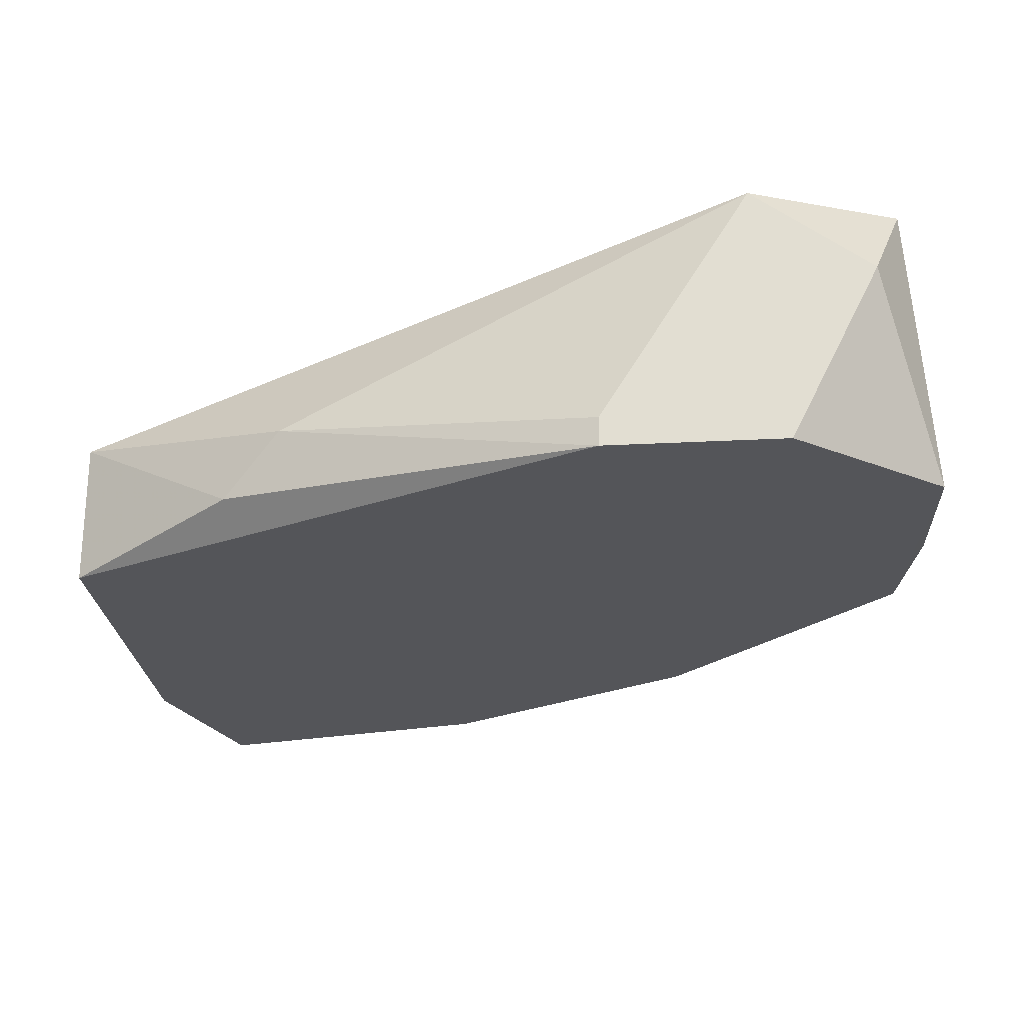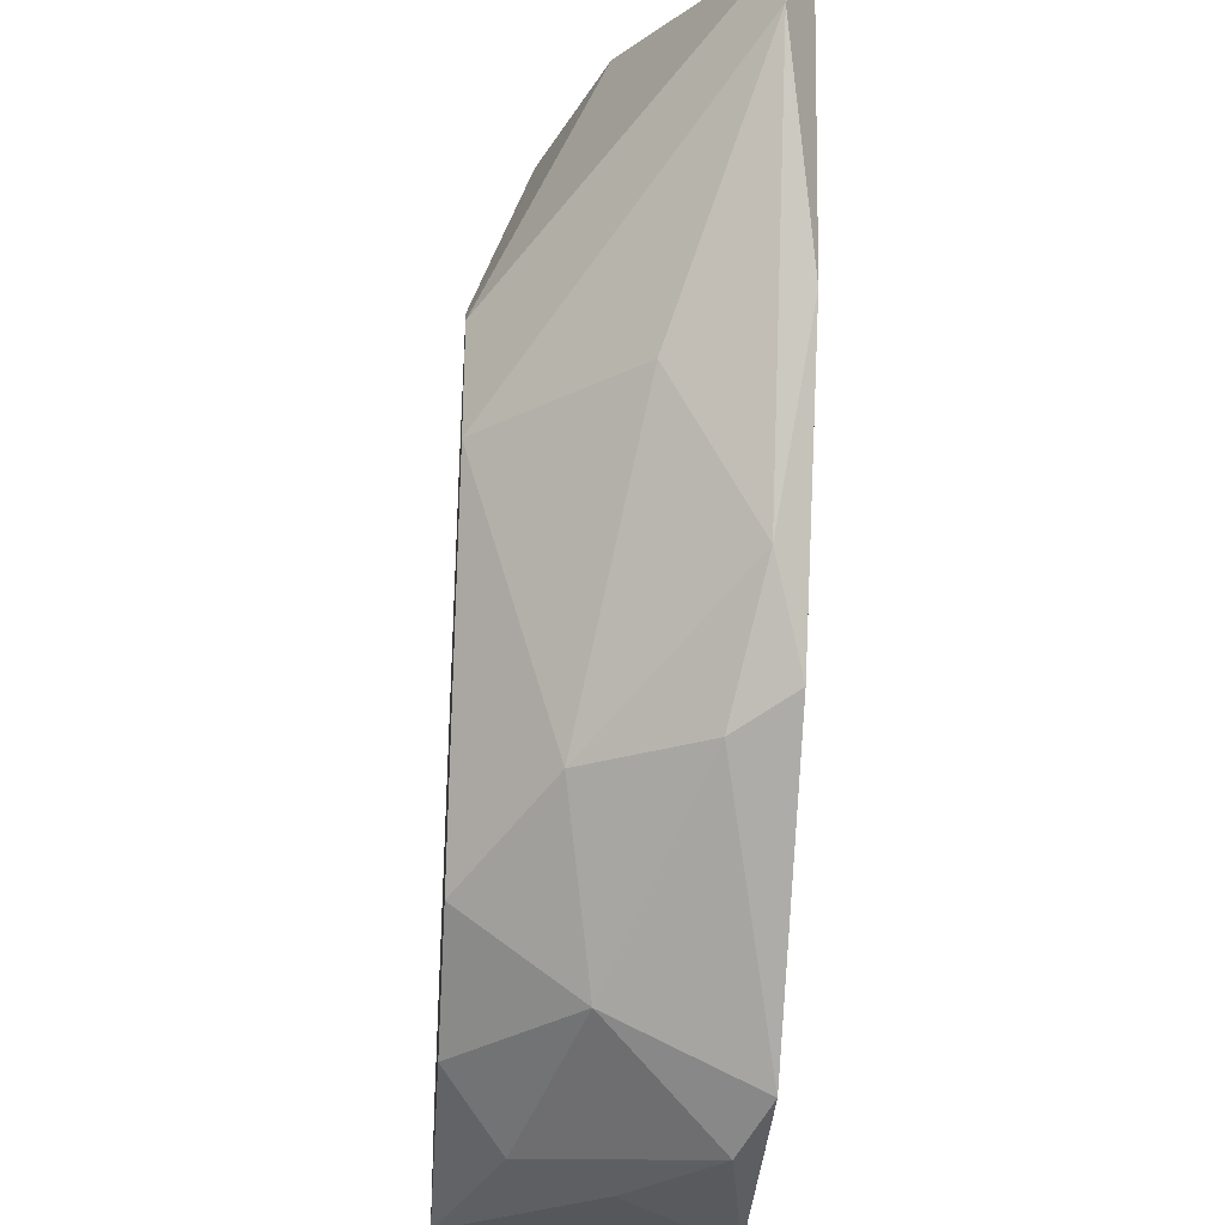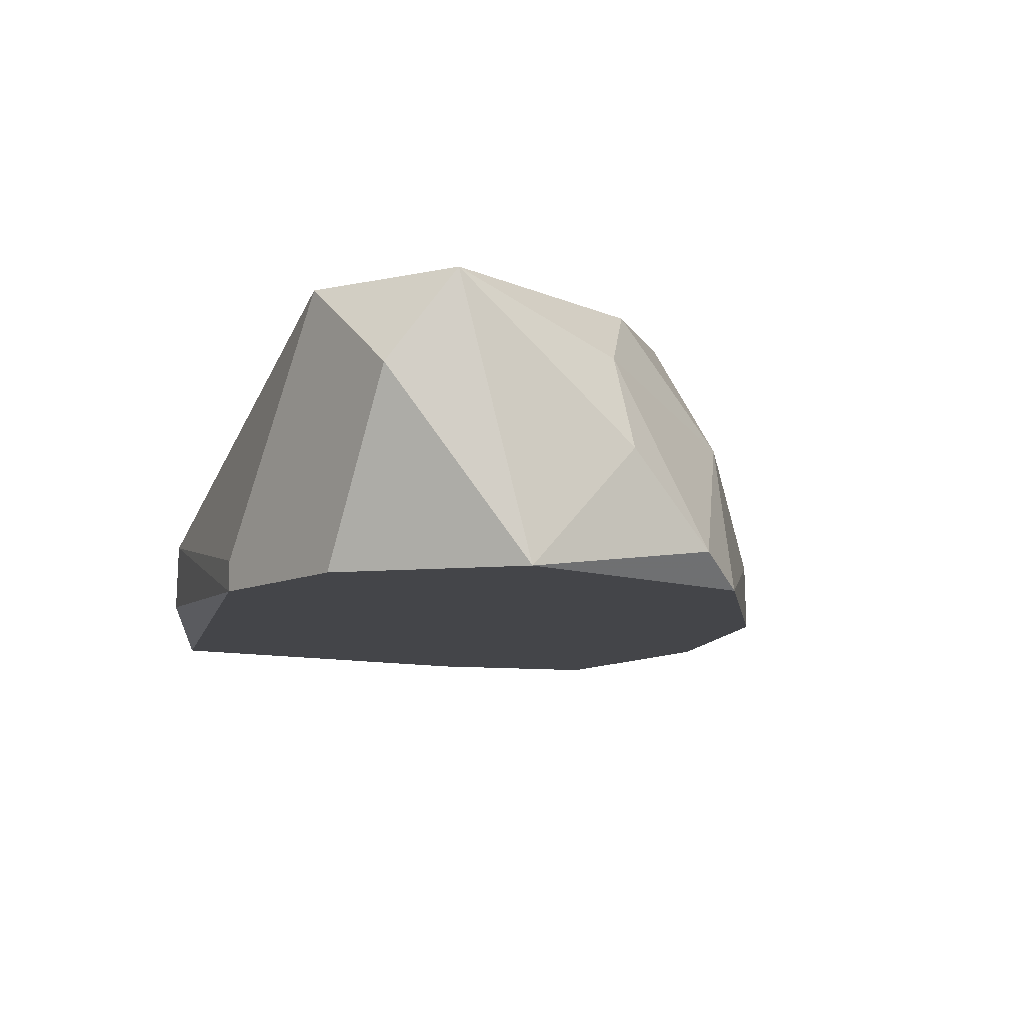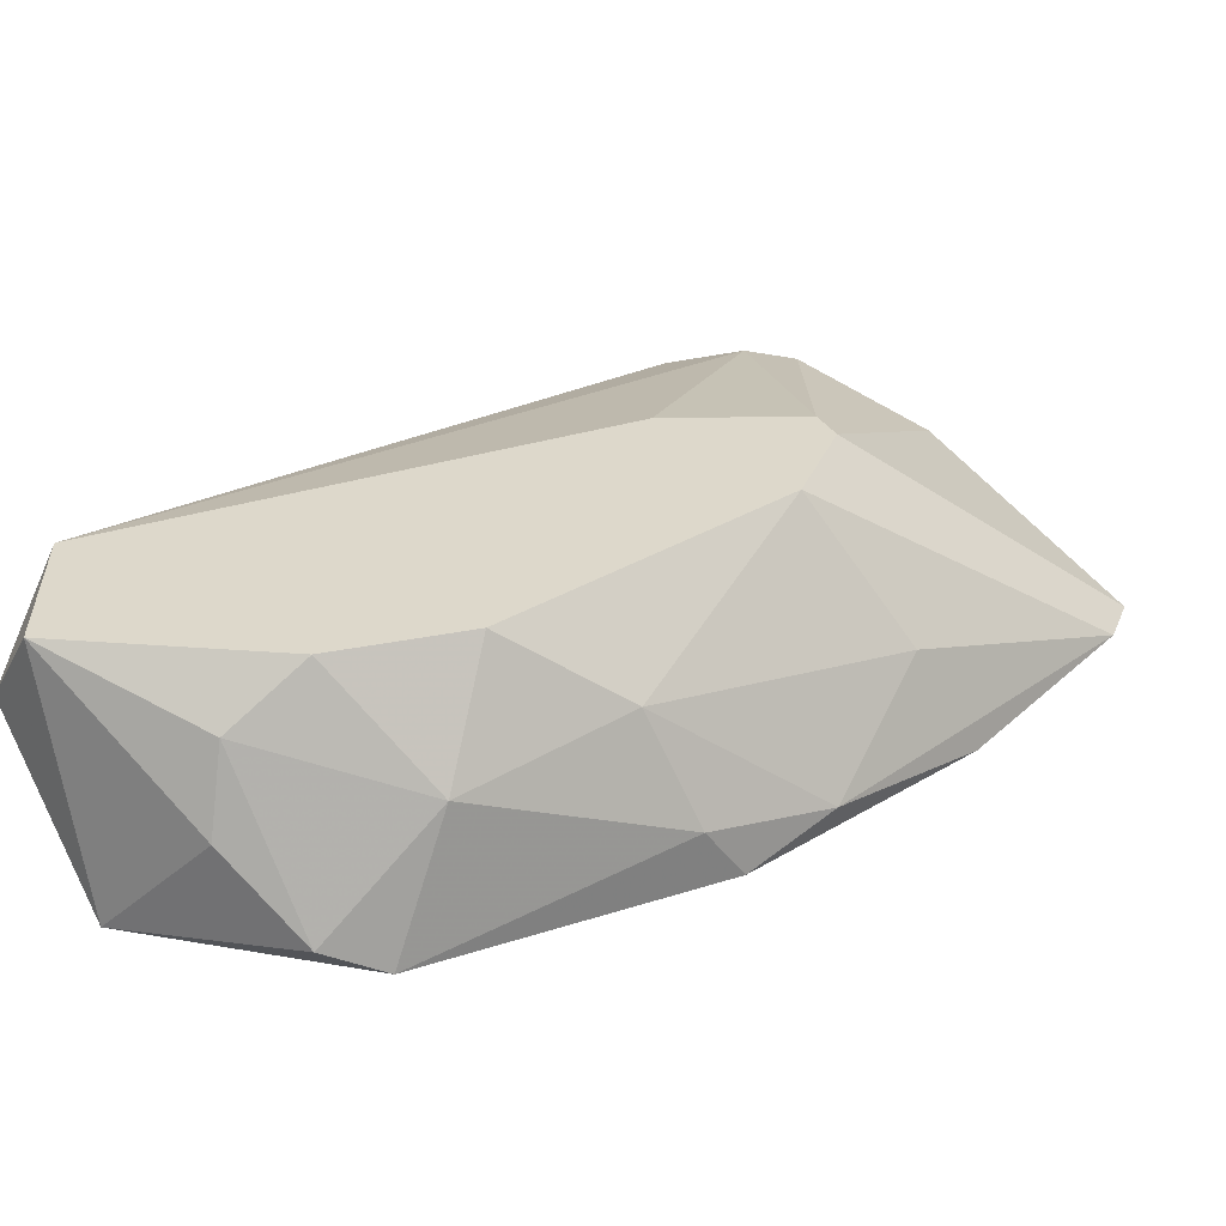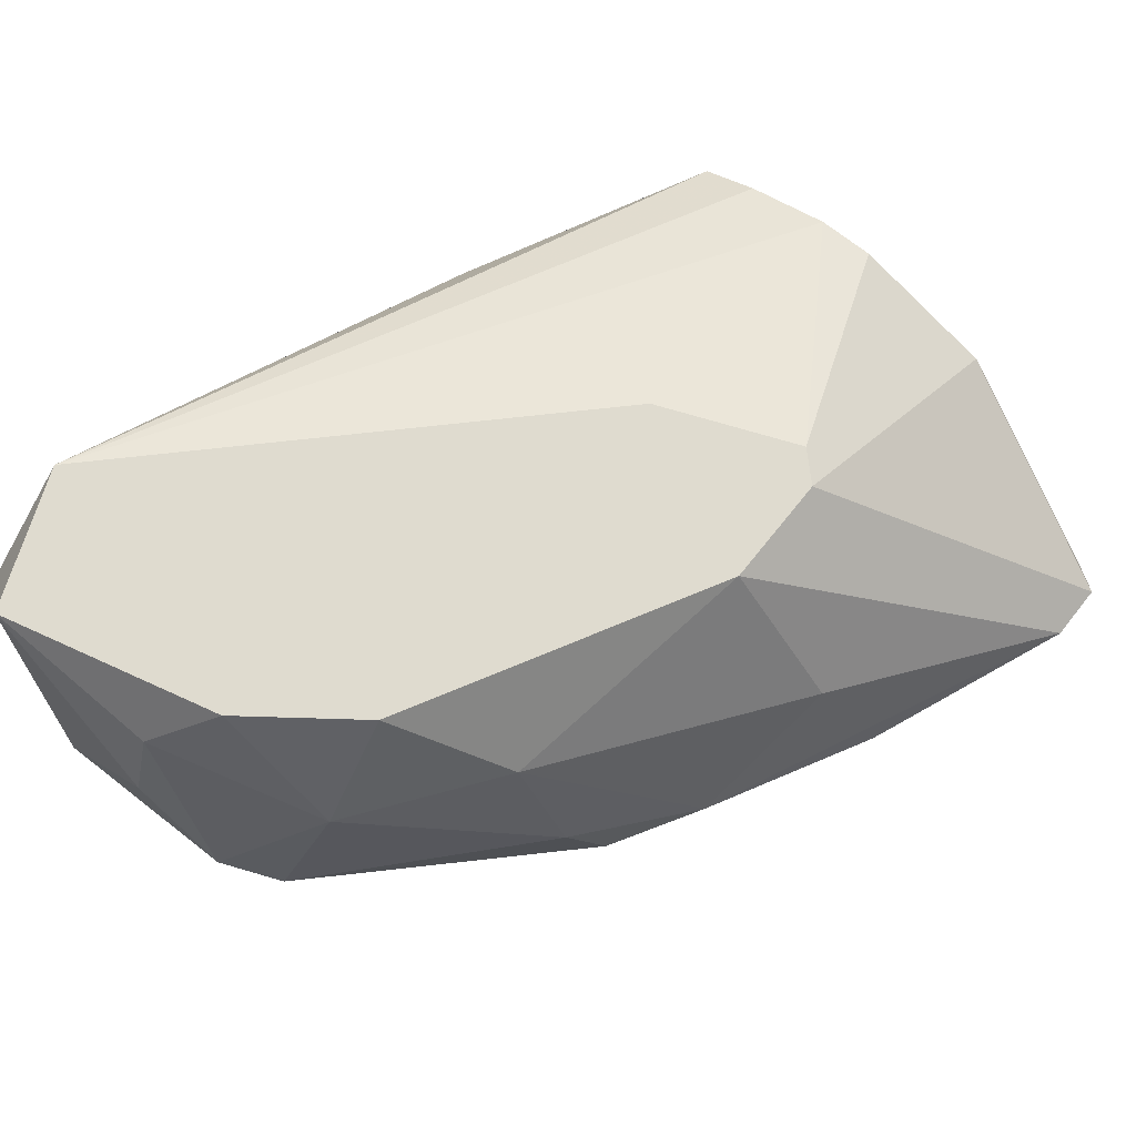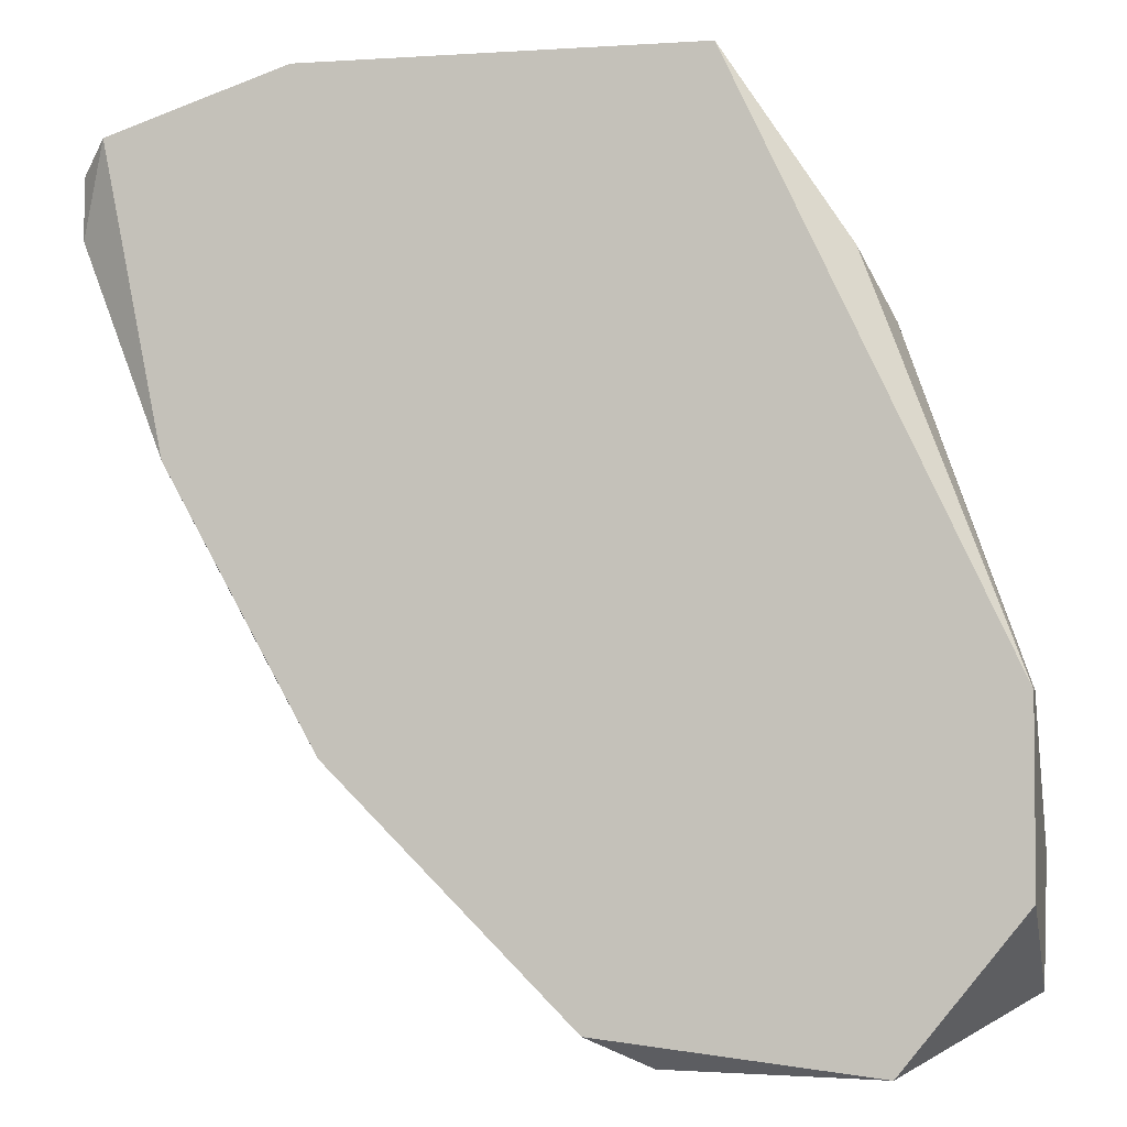
<metadata>
{"format":"obj","ext":"obj","renderer":"f3d","projection":"perspective","resolution":1024,"background":"white","views":[{"elev":-24.6,"azim":95.0,"up":"+Y"},{"elev":-31.5,"azim":-94.1,"up":"+Z"},{"elev":-9.0,"azim":143.1,"up":"+Y"},{"elev":31.1,"azim":-159.7,"up":"+Y"},{"elev":70.5,"azim":-141.4,"up":"+Y"},{"elev":-3.4,"azim":12.2,"up":"+Z"}]}
</metadata>
<code>
v -0.02153 0.01485 -0.03127
v -0.02153 0.01032 -0.03279
v -0.03814 0.01787 0.000436
v -0.05173 0.004275 0.009497
v -0.009446 0.005786 -0.01617
v -0.009446 0.01787 -0.02372
v -0.009446 0.01334 -0.02976
v -0.009446 0.004275 -0.02523
v -0.009446 0.004275 -0.01617
v -0.02456 0.01787 -0.02825
v -0.04116 0.01182 0.01252
v -0.04116 0.004275 -0.01919
v -0.01247 0.01787 -0.03127
v -0.04569 0.01032 -0.007113
v -0.017 0.005786 0.003456
v -0.04871 0.004275 -0.005605
v -0.03361 0.01485 0.01252
v -0.05324 0.005786 0.004968
v -0.05324 0.005786 0.007989
v -0.03663 0.01334 -0.0207
v -0.02304 0.01182 0.01252
v -0.02304 0.004275 0.01252
v -0.03965 0.007296 -0.0207
v -0.03965 0.01787 -0.001072
v -0.03965 0.01787 -0.007113
v -0.02606 0.005786 -0.03279
v -0.02606 0.01334 0.01252
v -0.04418 0.005786 -0.01466
v -0.04267 0.004275 0.01252
v -0.0306 0.01485 0.01252
v -0.0306 0.01787 -0.02372
v -0.0306 0.01787 -0.002584
v -0.0306 0.01182 -0.02825
v -0.01549 0.008807 0.000436
v -0.01549 0.004275 -0.03279
v -0.02908 0.004275 -0.03127
f 24 11 17
f 16 9 22
f 9 16 36
f 3 13 31
f 5 9 6
f 13 3 6
f 9 36 35
f 9 5 34
f 5 6 34
f 22 27 11
f 3 31 25
f 16 22 29
f 22 11 29
f 6 9 8
f 9 35 8
f 27 6 30
f 11 27 30
f 27 22 21
f 6 27 21
f 34 6 21
f 13 6 7
f 35 13 7
f 6 8 7
f 8 35 7
f 36 23 33
f 25 31 20
f 14 25 20
f 33 23 20
f 31 33 20
f 35 36 26
f 36 33 26
f 33 1 26
f 6 3 32
f 3 30 32
f 30 6 32
f 11 19 4
f 16 29 4
f 29 11 4
f 36 16 12
f 23 36 12
f 19 25 18
f 25 14 18
f 16 4 18
f 4 19 18
f 22 9 15
f 9 34 15
f 21 22 15
f 34 21 15
f 19 11 24
f 3 25 24
f 25 19 24
f 31 13 10
f 13 1 10
f 33 31 10
f 1 33 10
f 14 20 28
f 20 23 28
f 12 16 28
f 23 12 28
f 16 18 28
f 18 14 28
f 13 35 2
f 1 13 2
f 35 26 2
f 26 1 2
f 30 3 17
f 11 30 17
f 3 24 17

</code>
